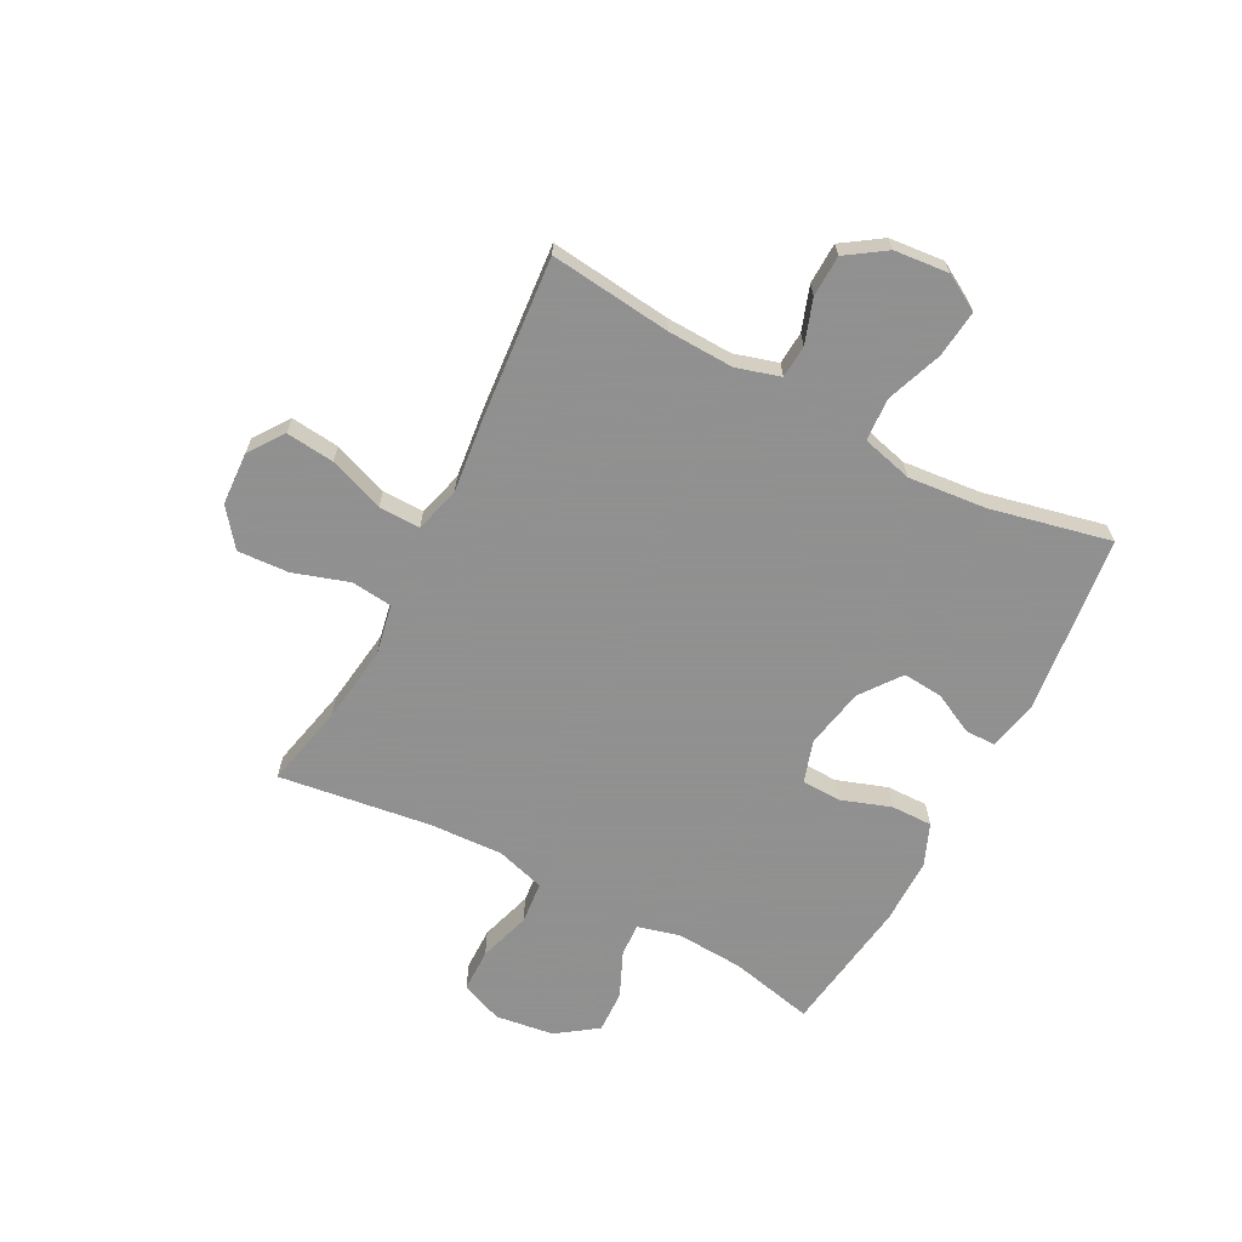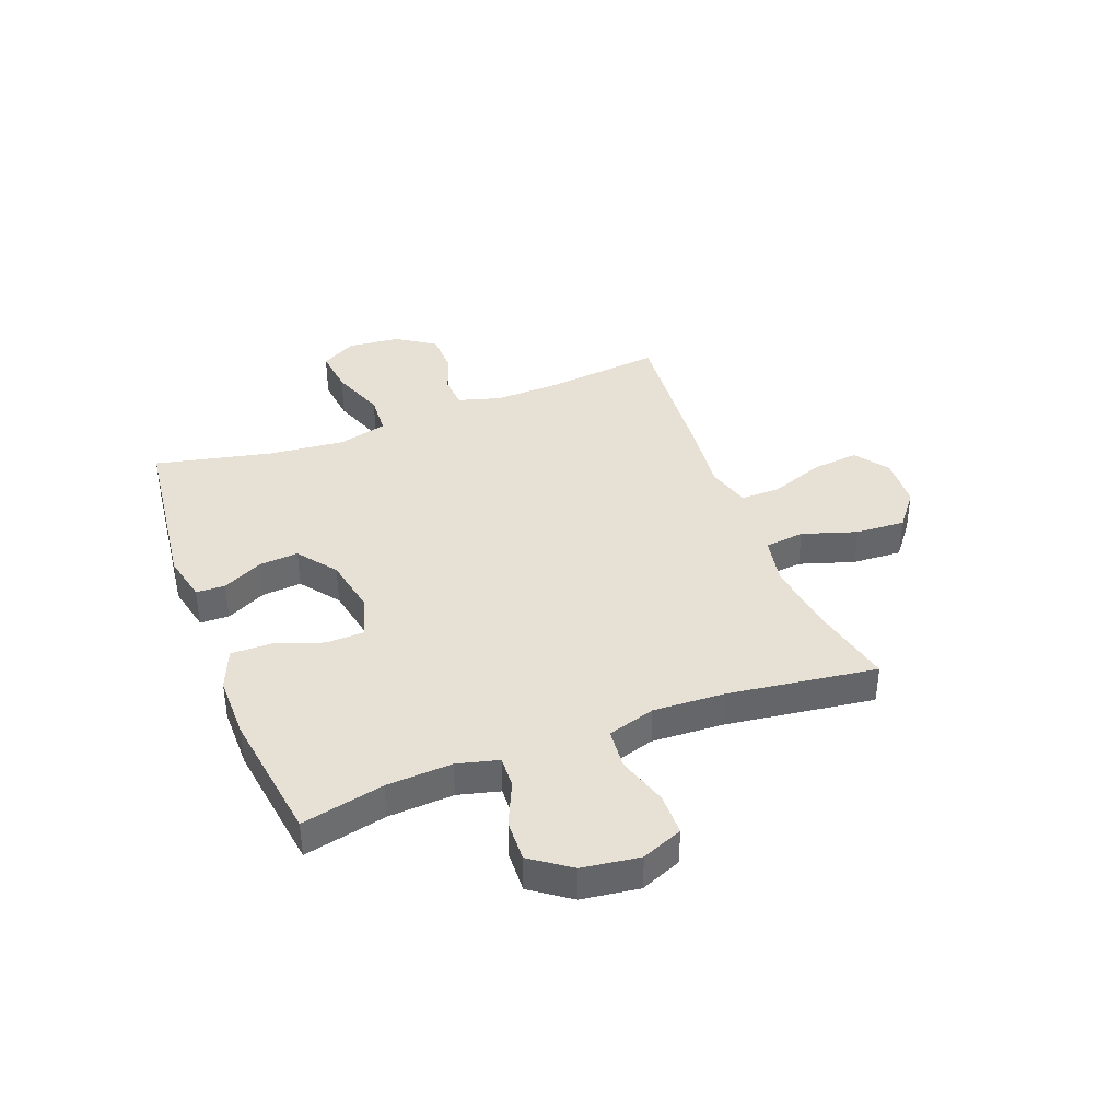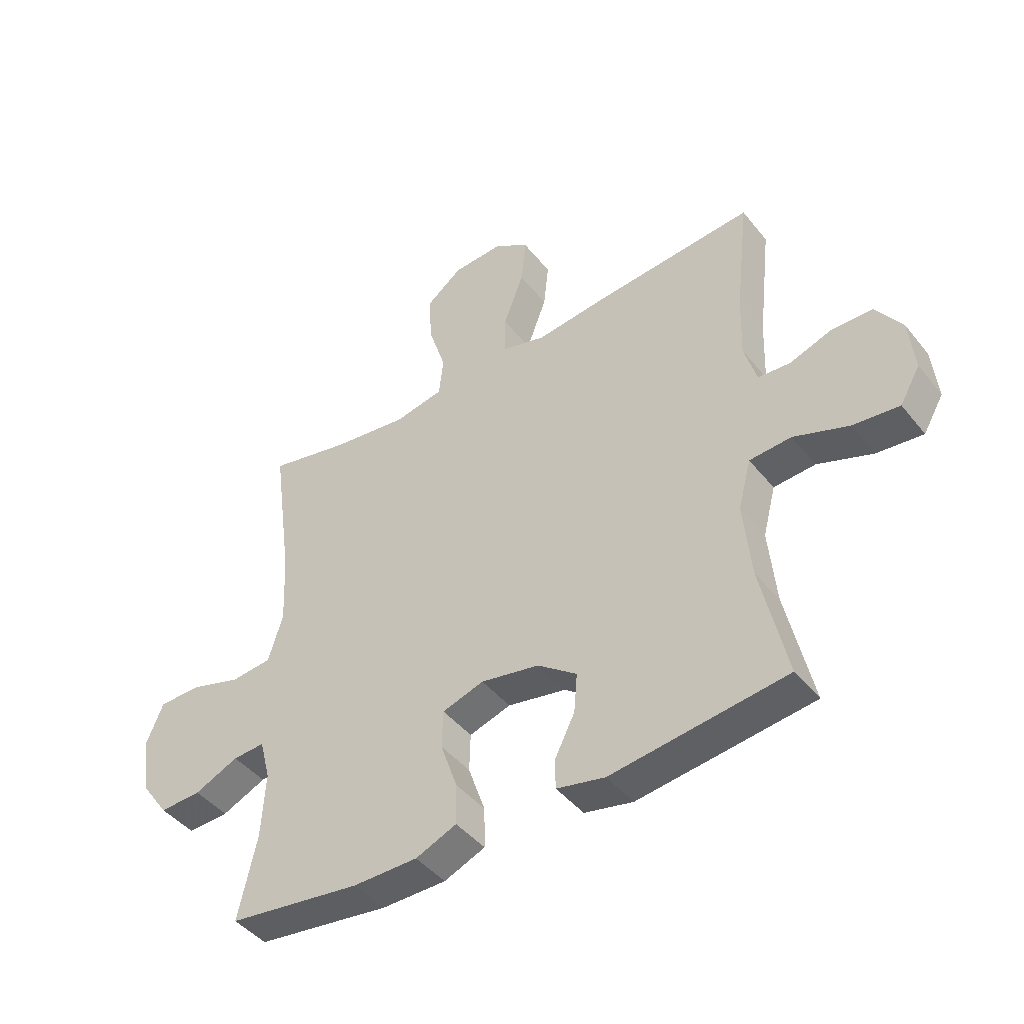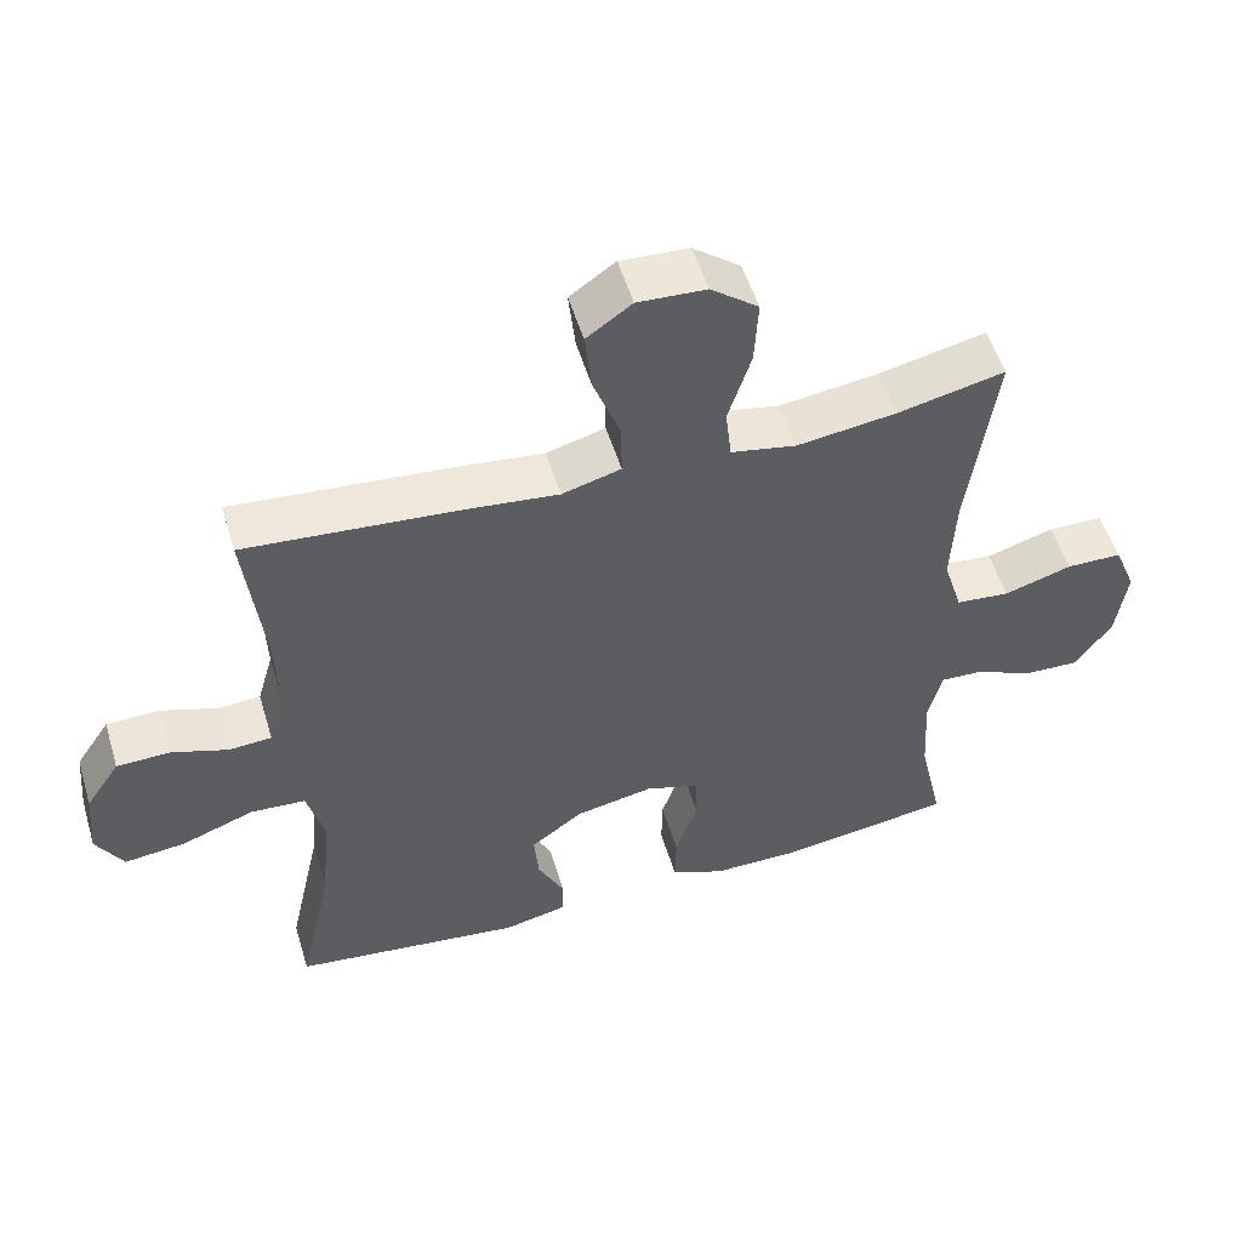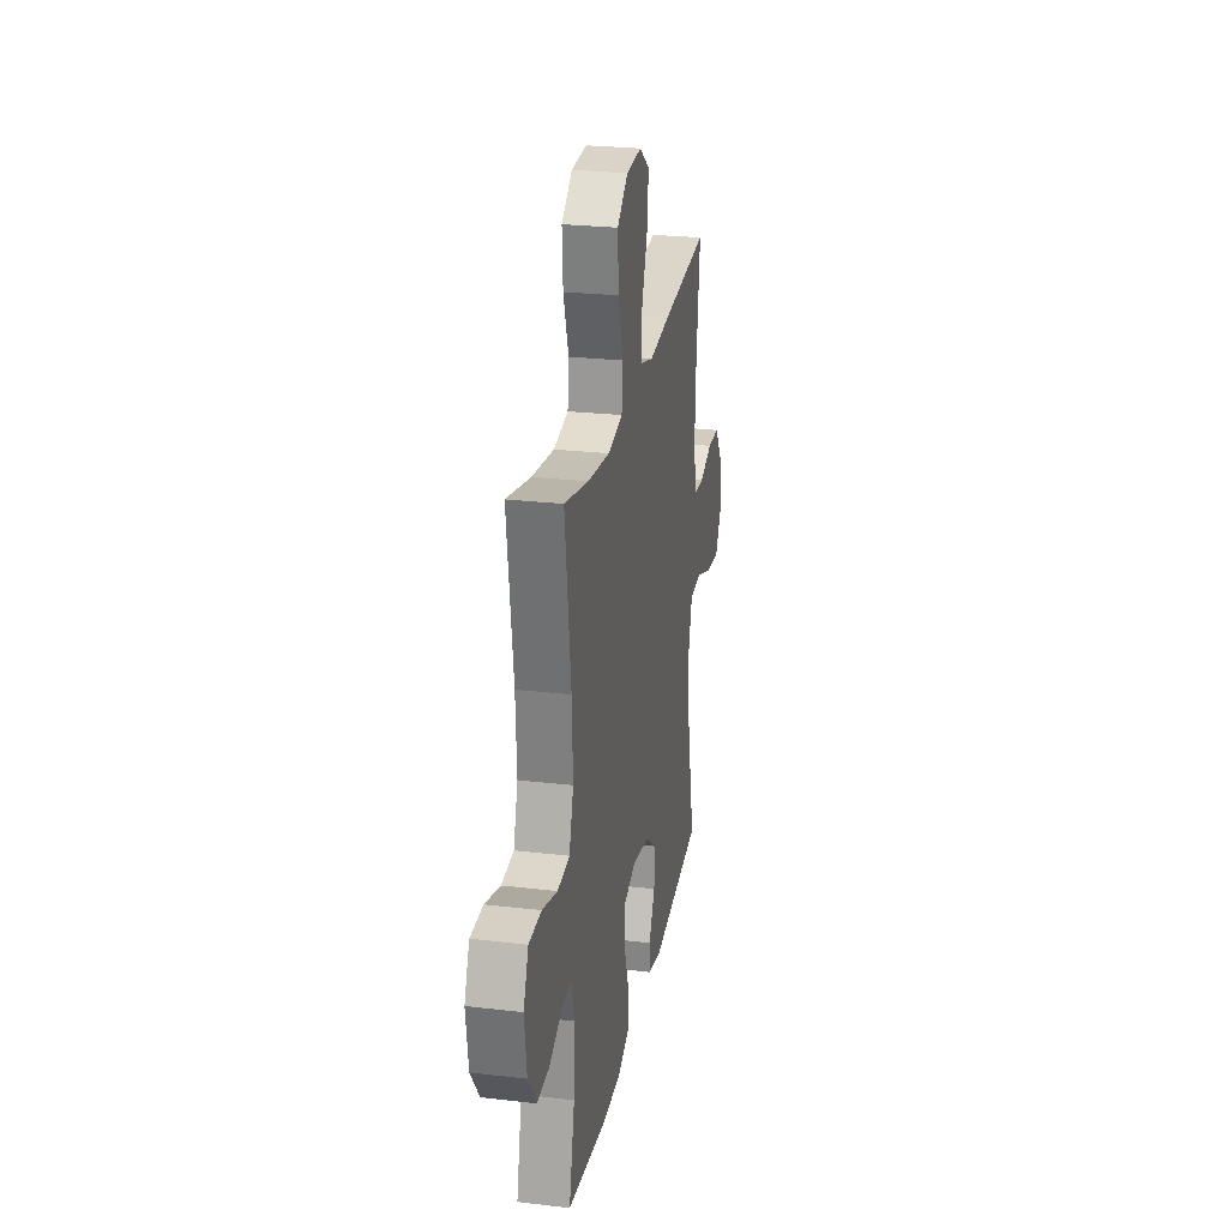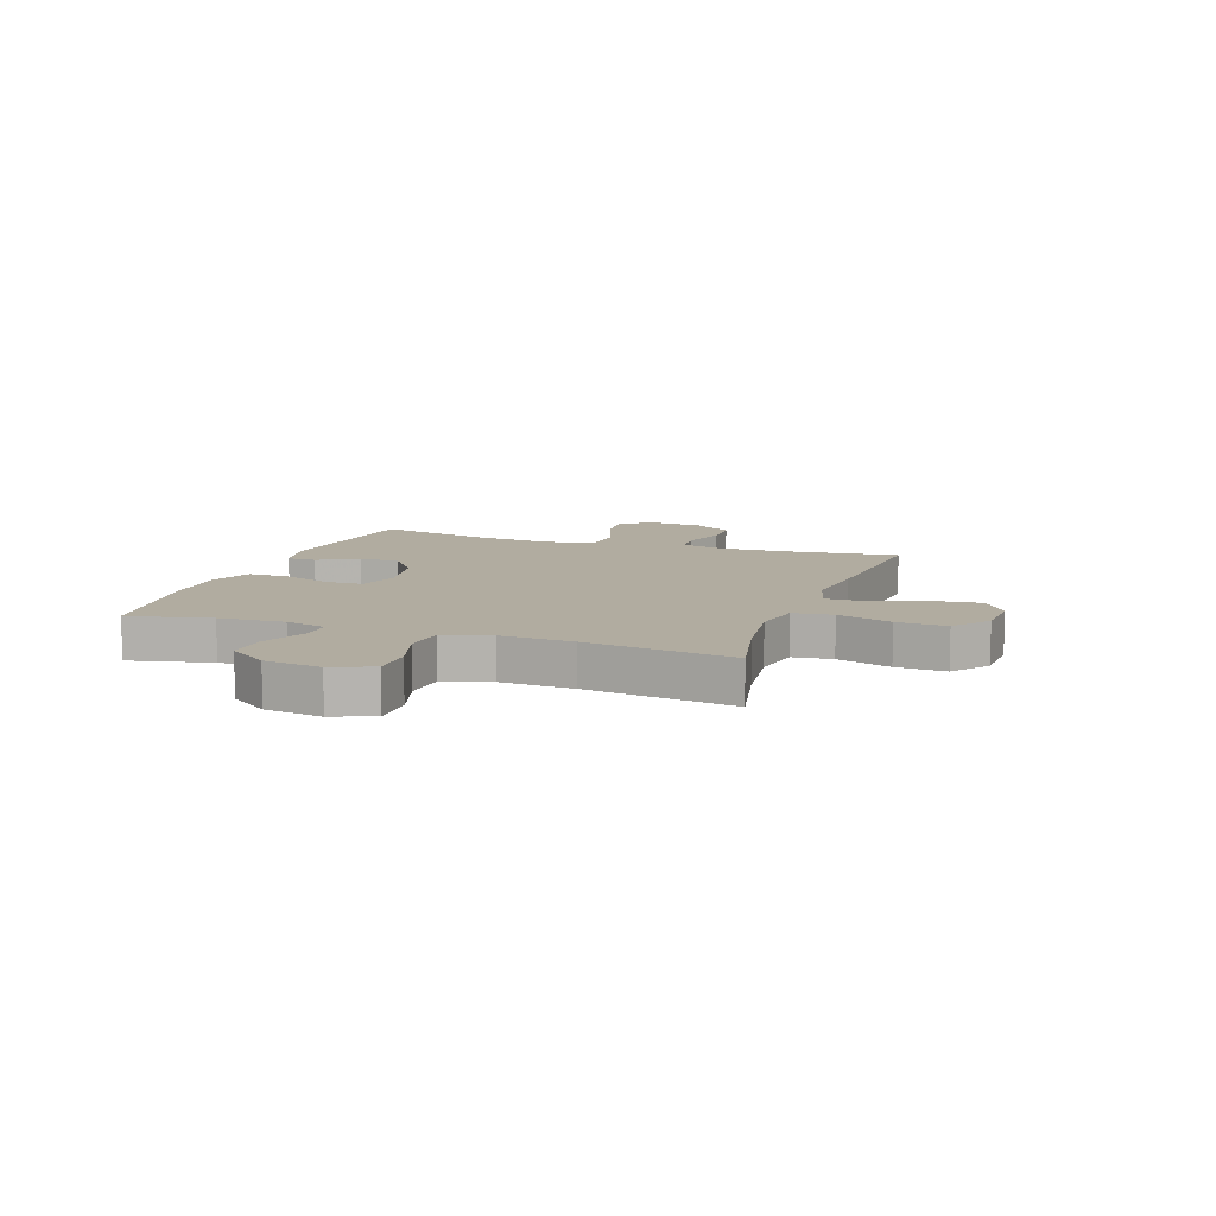
<metadata>
{"format":"obj","ext":"obj","renderer":"f3d","projection":"perspective","resolution":1024,"background":"white","views":[{"elev":-65.8,"azim":62.3,"up":"+Y"},{"elev":39.0,"azim":-110.9,"up":"+Y"},{"elev":-44.5,"azim":36.0,"up":"+Z"},{"elev":53.1,"azim":163.2,"up":"+Z"},{"elev":25.6,"azim":-79.4,"up":"+Z"},{"elev":10.1,"azim":-70.7,"up":"+Y"}]}
</metadata>
<code>
v 0.5 0.07 -0.5
v 0.189 0.07 -0.538
v 0.103 0.07 -0.519
v 0.102 0.07 -0.467
v 0.138 0.07 -0.395
v 0.144 0.07 -0.325
v 0.074 0.07 -0.273
v -0.03 0.07 -0.253
v -0.104 0.07 -0.276
v -0.106 0.07 -0.344
v -0.076 0.07 -0.431
v -0.075 0.07 -0.503
v -0.148 0.07 -0.533
v -0.263 0.07 -0.533
v -0.5 0.07 -0.5
v -0.467 0.07 -0.353
v -0.46 0.07 -0.236
v -0.479 0.07 -0.162
v -0.536 0.07 -0.165
v -0.615 0.07 -0.2
v -0.689 0.07 -0.203
v -0.739 0.07 -0.133
v -0.753 0.07 -0.031
v -0.723 0.07 0.042
v -0.648 0.07 0.043
v -0.557 0.07 0.015
v -0.484 0.07 0.022
v -0.458 0.07 0.107
v -0.464 0.07 0.235
v -0.5 0.07 0.5
v -0.355 0.07 0.468
v -0.221 0.07 0.45
v -0.133 0.07 0.467
v -0.125 0.07 0.538
v -0.156 0.07 0.635
v -0.161 0.07 0.724
v -0.097 0.07 0.774
v -0.005 0.07 0.779
v 0.056 0.07 0.736
v 0.047 0.07 0.652
v 0.011 0.07 0.556
v 0.01 0.07 0.484
v 0.089 0.07 0.462
v 0.213 0.07 0.476
v 0.5 0.07 0.5
v 0.476 0.07 0.289
v 0.472 0.07 0.174
v 0.494 0.07 0.098
v 0.551 0.07 0.094
v 0.627 0.07 0.12
v 0.699 0.07 0.118
v 0.745 0.07 0.05
v 0.754 0.07 -0.045
v 0.718 0.07 -0.107
v 0.636 0.07 -0.098
v 0.538 0.07 -0.062
v 0.464 0.07 -0.067
v 0.441 0.07 -0.155
v 0.454 0.07 -0.291
v 0.5 0 -0.5
v 0.189 0 -0.538
v 0.103 0 -0.519
v 0.102 0 -0.467
v 0.138 0 -0.395
v 0.144 0 -0.325
v 0.074 0 -0.273
v -0.03 0 -0.253
v -0.104 0 -0.276
v -0.106 0 -0.344
v -0.076 0 -0.431
v -0.075 0 -0.503
v -0.148 0 -0.533
v -0.263 0 -0.533
v -0.5 0 -0.5
v -0.467 0 -0.353
v -0.46 0 -0.236
v -0.479 0 -0.162
v -0.536 0 -0.165
v -0.615 0 -0.2
v -0.689 0 -0.203
v -0.739 0 -0.133
v -0.753 0 -0.031
v -0.723 0 0.042
v -0.648 0 0.043
v -0.557 0 0.015
v -0.484 0 0.022
v -0.458 0 0.107
v -0.464 0 0.235
v -0.5 0 0.5
v -0.355 0 0.468
v -0.221 0 0.45
v -0.133 0 0.467
v -0.125 0 0.538
v -0.156 0 0.635
v -0.161 0 0.724
v -0.097 0 0.774
v -0.005 0 0.779
v 0.056 0 0.736
v 0.047 0 0.652
v 0.011 0 0.556
v 0.01 0 0.484
v 0.089 0 0.462
v 0.213 0 0.476
v 0.5 0 0.5
v 0.476 0 0.289
v 0.472 0 0.174
v 0.494 0 0.098
v 0.551 0 0.094
v 0.627 0 0.12
v 0.699 0 0.118
v 0.745 0 0.05
v 0.754 0 -0.045
v 0.718 0 -0.107
v 0.636 0 -0.098
v 0.538 0 -0.062
v 0.464 0 -0.067
v 0.441 0 -0.155
v 0.454 0 -0.291
f 53 54 55 56
f 53 56 57
f 52 53 57
f 49 50 51 52
f 48 49 52 57
f 47 48 57 58
f 43 44 45 46
f 42 43 46 47
f 38 39 40 41
f 38 41 42
f 37 38 42
f 34 35 36 37
f 33 34 37 42
f 32 33 42 47
f 29 30 31
f 28 29 31 32
f 27 28 32 47
f 23 24 25 26
f 23 26 27
f 19 20 21 22
f 18 19 22 23
f 13 14 15 16
f 13 16 17
f 10 11 12 13
f 9 10 13 17
f 8 9 17 18
f 2 3 4 5
f 59 1 2 5
f 58 59 5 6
f 7 8 18 23
f 7 23 27 47
f 6 7 47 58
f 115 114 113 112
f 116 115 112
f 116 112 111
f 111 110 109 108
f 116 111 108 107
f 117 116 107 106
f 105 104 103 102
f 106 105 102 101
f 100 99 98 97
f 101 100 97
f 101 97 96
f 96 95 94 93
f 101 96 93 92
f 106 101 92 91
f 90 89 88
f 91 90 88 87
f 106 91 87 86
f 85 84 83 82
f 86 85 82
f 81 80 79 78
f 82 81 78 77
f 75 74 73 72
f 76 75 72
f 72 71 70 69
f 76 72 69 68
f 77 76 68 67
f 64 63 62 61
f 64 61 60 118
f 65 64 118 117
f 82 77 67 66
f 106 86 82 66
f 117 106 66 65
f 1 60 61 2
f 2 61 62 3
f 3 62 63 4
f 4 63 64 5
f 5 64 65 6
f 6 65 66 7
f 7 66 67 8
f 8 67 68 9
f 9 68 69 10
f 10 69 70 11
f 11 70 71 12
f 12 71 72 13
f 13 72 73 14
f 14 73 74 15
f 15 74 75 16
f 16 75 76 17
f 17 76 77 18
f 18 77 78 19
f 19 78 79 20
f 20 79 80 21
f 21 80 81 22
f 22 81 82 23
f 23 82 83 24
f 24 83 84 25
f 25 84 85 26
f 26 85 86 27
f 27 86 87 28
f 28 87 88 29
f 29 88 89 30
f 30 89 90 31
f 31 90 91 32
f 32 91 92 33
f 33 92 93 34
f 34 93 94 35
f 35 94 95 36
f 36 95 96 37
f 37 96 97 38
f 38 97 98 39
f 39 98 99 40
f 40 99 100 41
f 41 100 101 42
f 42 101 102 43
f 43 102 103 44
f 44 103 104 45
f 45 104 105 46
f 46 105 106 47
f 47 106 107 48
f 48 107 108 49
f 49 108 109 50
f 50 109 110 51
f 51 110 111 52
f 52 111 112 53
f 53 112 113 54
f 54 113 114 55
f 55 114 115 56
f 56 115 116 57
f 57 116 117 58
f 58 117 118 59
f 59 118 60 1

</code>
